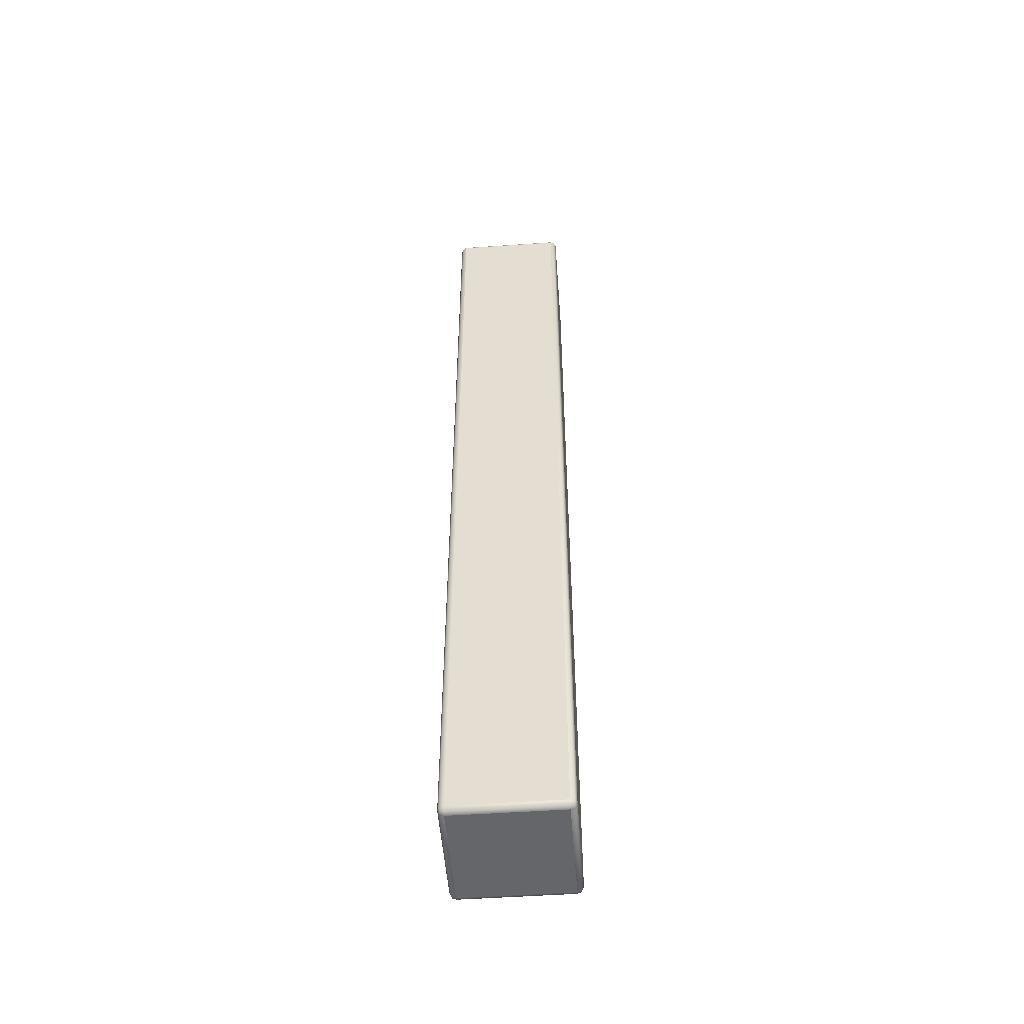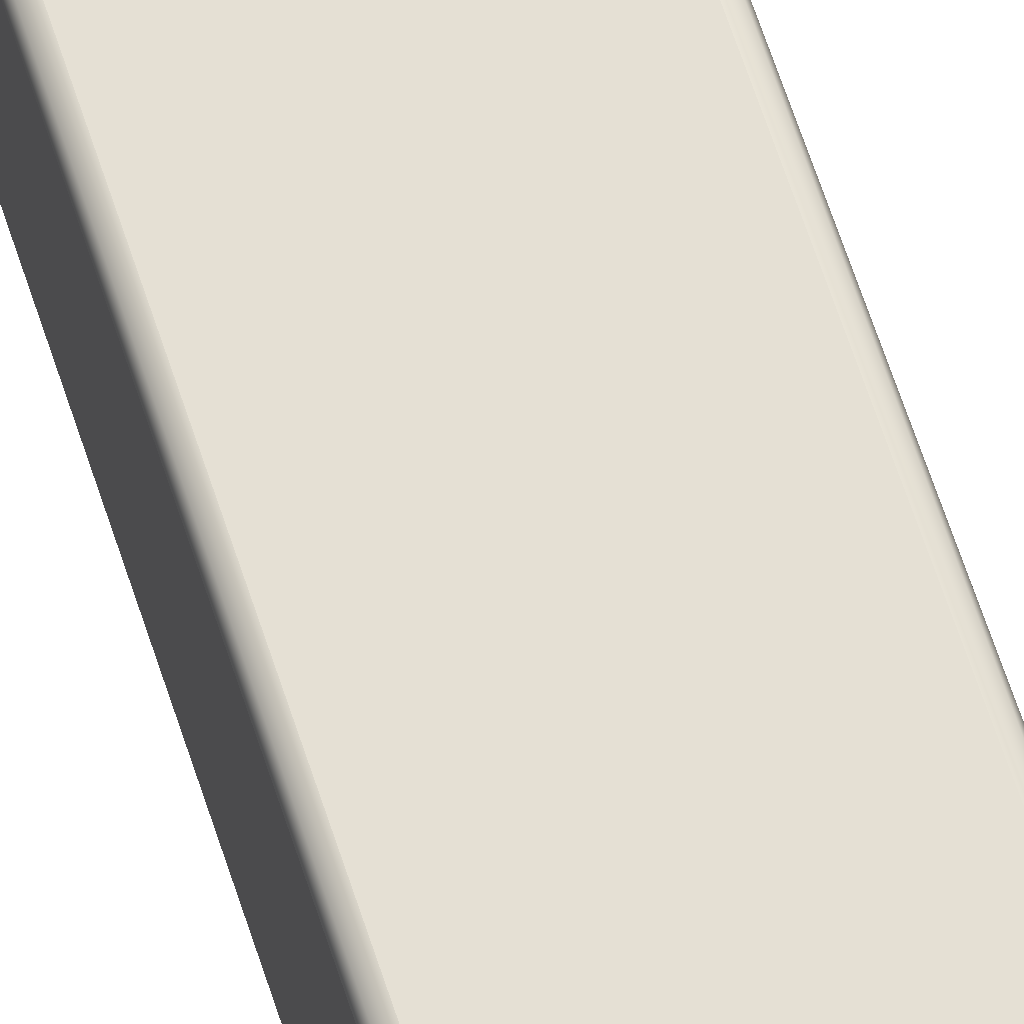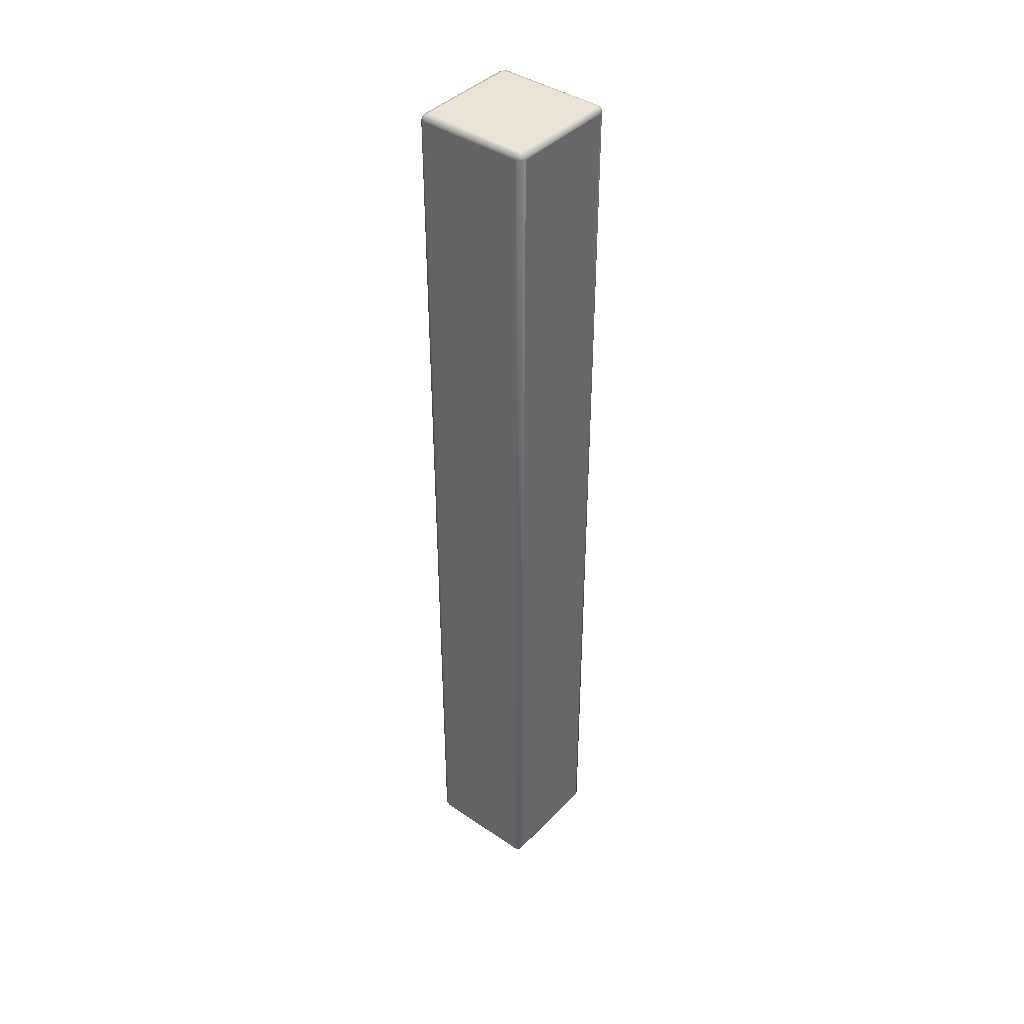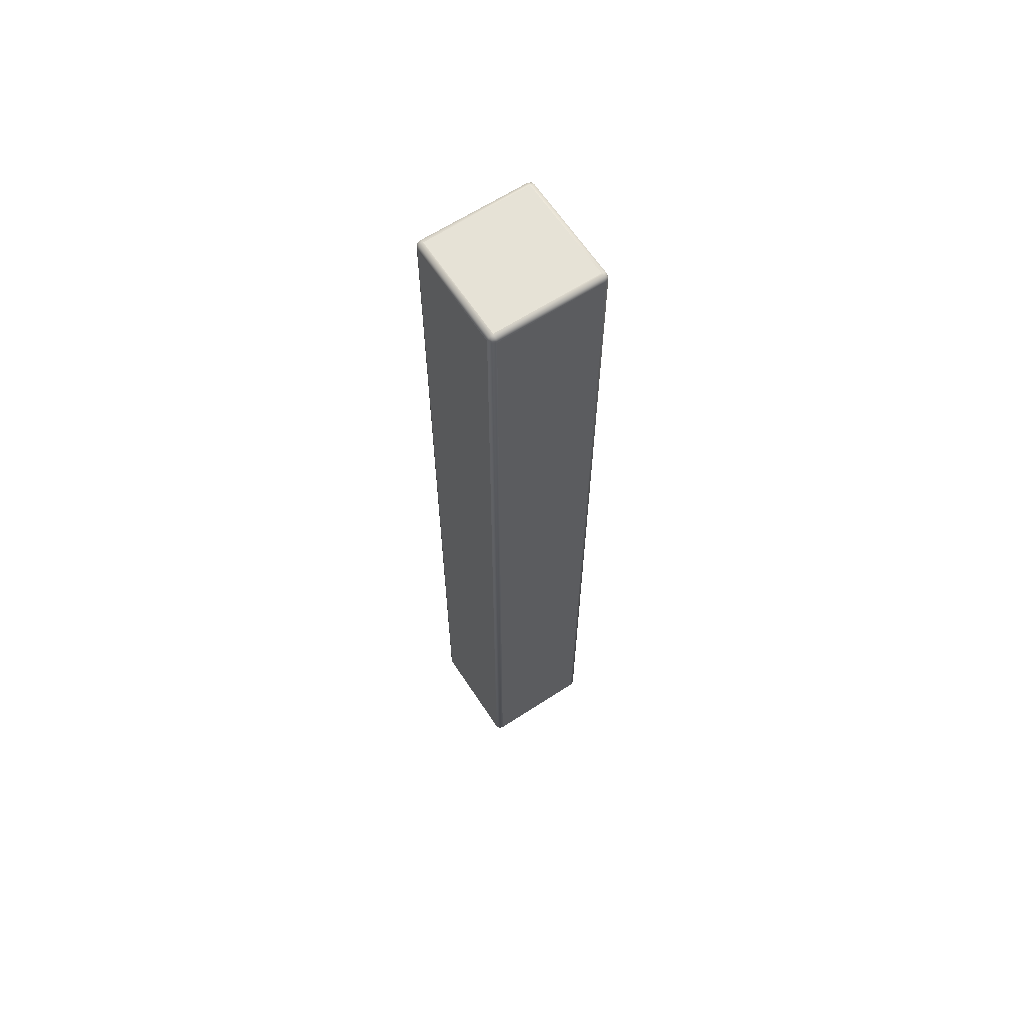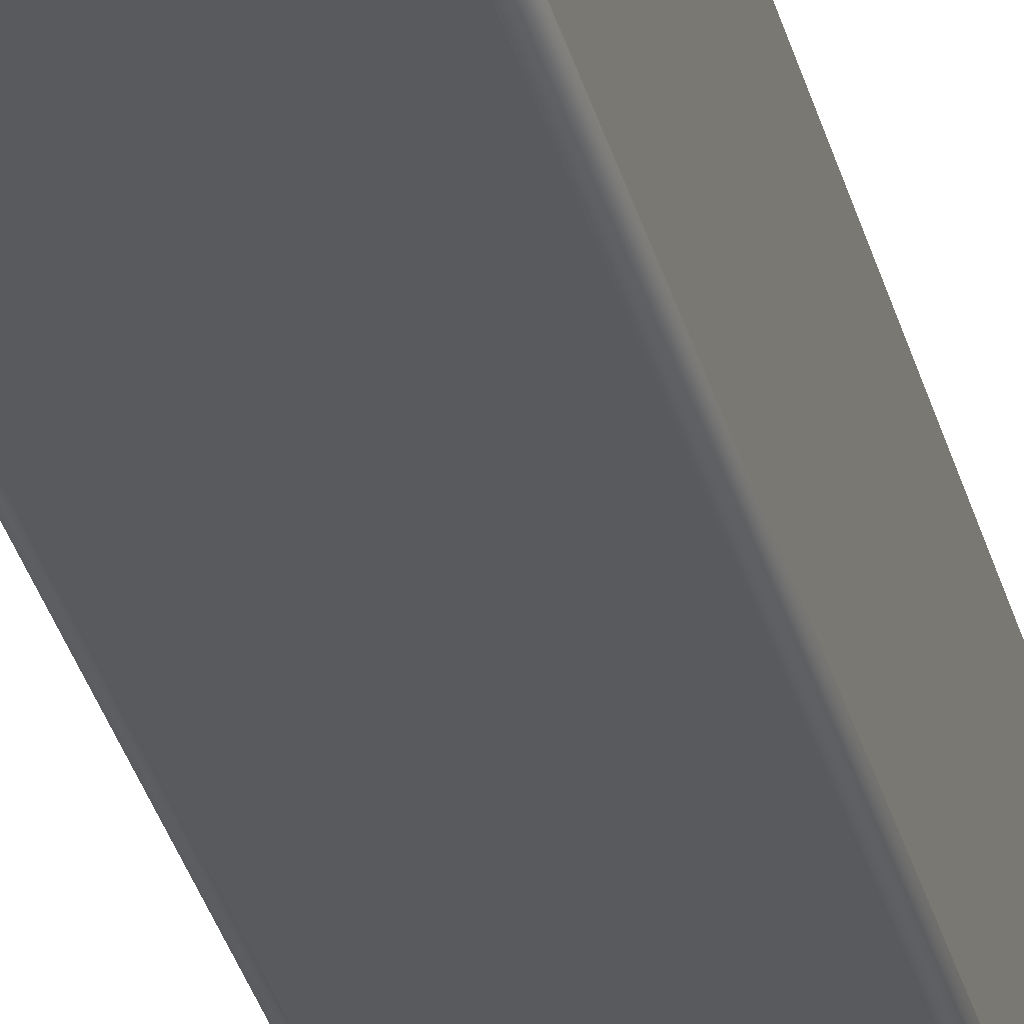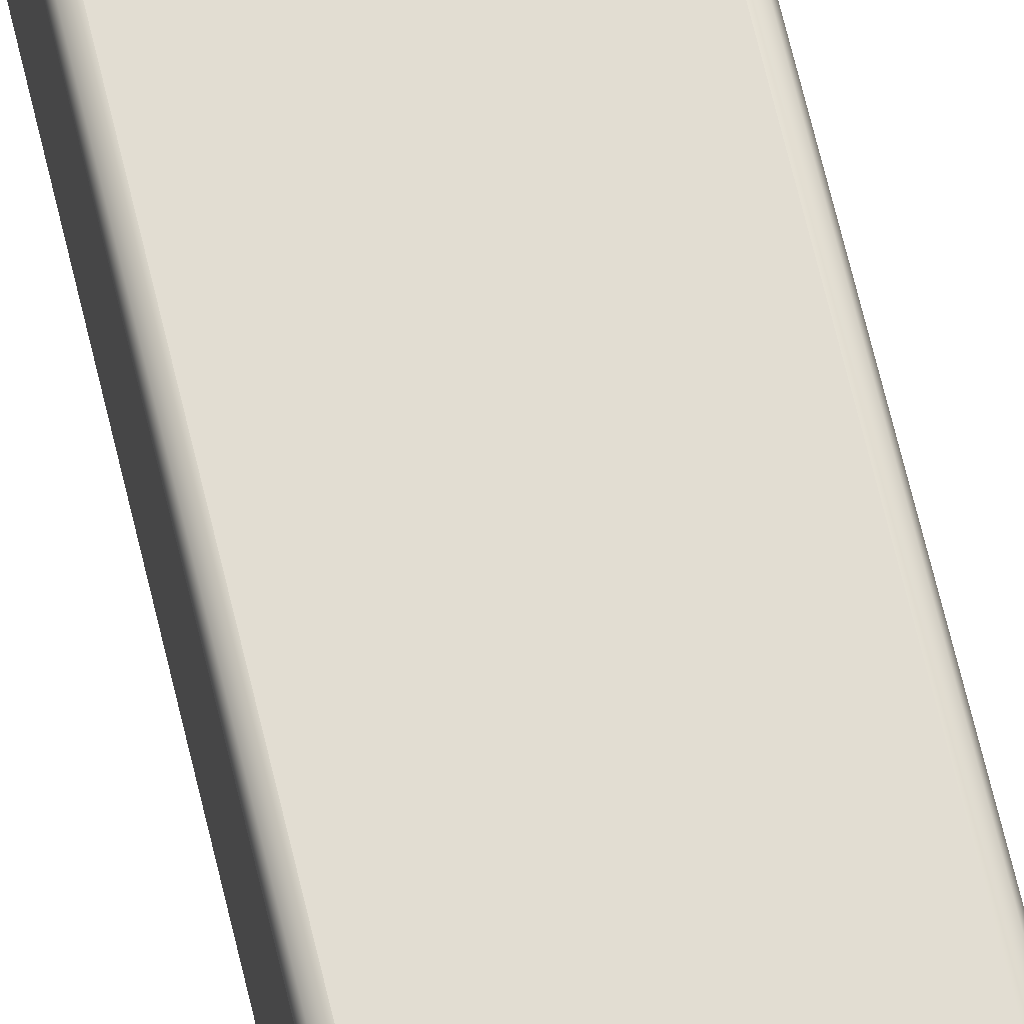
<metadata>
{"format":"obj","ext":"obj","renderer":"f3d","projection":"perspective","resolution":1024,"background":"white","views":[{"elev":-51.9,"azim":-175.7,"up":"+Z"},{"elev":65.2,"azim":-18.1,"up":"+Y"},{"elev":41.0,"azim":-140.6,"up":"+Z"},{"elev":63.8,"azim":-123.3,"up":"+Z"},{"elev":-31.5,"azim":-166.5,"up":"+Y"},{"elev":68.3,"azim":-13.4,"up":"+Y"}]}
</metadata>
<code>
o Cube
v 0.045 0.045 -0.754
v 0.045 0.05 -0.749
v 0.05 0.045 -0.749
v 0.045 0.04854 -0.7525
v 0.04789 0.04789 -0.7519
v 0.04854 0.04854 -0.749
v 0.04854 0.045 -0.7525
v 0.045 -0.05 -0.749
v 0.045 -0.045 -0.754
v 0.05 -0.045 -0.749
v 0.045 -0.04854 -0.7525
v 0.04789 -0.04789 -0.7519
v 0.04854 -0.045 -0.7525
v 0.04854 -0.04854 -0.749
v 0.05 0.045 0.045
v 0.045 0.05 0.045
v 0.045 0.045 0.05
v 0.04854 0.04854 0.045
v 0.04789 0.04789 0.04789
v 0.045 0.04854 0.04854
v 0.04854 0.045 0.04854
v 0.05 -0.045 0.045
v 0.045 -0.045 0.05
v 0.045 -0.05 0.045
v 0.04854 -0.045 0.04854
v 0.04789 -0.04789 0.04789
v 0.045 -0.04854 0.04854
v 0.04854 -0.04854 0.045
v -0.045 0.045 -0.754
v -0.05 0.045 -0.749
v -0.045 0.05 -0.749
v -0.04854 0.045 -0.7525
v -0.04789 0.04789 -0.7519
v -0.04854 0.04854 -0.749
v -0.045 0.04854 -0.7525
v -0.05 -0.045 -0.749
v -0.045 -0.045 -0.754
v -0.045 -0.05 -0.749
v -0.04854 -0.045 -0.7525
v -0.04789 -0.04789 -0.7519
v -0.045 -0.04854 -0.7525
v -0.04854 -0.04854 -0.749
v -0.05 0.045 0.045
v -0.045 0.045 0.05
v -0.045 0.05 0.045
v -0.04854 0.045 0.04854
v -0.04789 0.04789 0.04789
v -0.045 0.04854 0.04854
v -0.04854 0.04854 0.045
v -0.045 -0.05 0.045
v -0.045 -0.045 0.05
v -0.05 -0.045 0.045
v -0.045 -0.04854 0.04854
v -0.04789 -0.04789 0.04789
v -0.04854 -0.045 0.04854
v -0.04854 -0.04854 0.045
f 38 8 24 50
f 52 43 30 36
f 23 17 44 51
f 2 31 45 16
f 10 3 15 22
f 37 29 1 9
f 1 4 5 7
f 2 6 5 4
f 3 7 5 6
f 8 11 12 14
f 9 13 12 11
f 10 14 12 13
f 15 18 19 21
f 16 20 19 18
f 17 21 19 20
f 22 25 26 28
f 23 27 26 25
f 24 28 26 27
f 29 32 33 35
f 30 34 33 32
f 31 35 33 34
f 36 39 40 42
f 37 41 40 39
f 38 42 40 41
f 43 46 47 49
f 44 48 47 46
f 45 49 47 48
f 50 53 54 56
f 51 55 54 53
f 52 56 54 55
f 38 50 56 42
f 42 56 52 36
f 8 38 41 11
f 11 41 37 9
f 3 10 13 7
f 7 13 9 1
f 51 44 46 55
f 55 46 43 52
f 17 23 25 21
f 21 25 22 15
f 29 37 39 32
f 32 39 36 30
f 16 45 48 20
f 20 48 44 17
f 2 16 18 6
f 6 18 15 3
f 50 24 27 53
f 53 27 23 51
f 45 31 34 49
f 49 34 30 43
f 31 2 4 35
f 35 4 1 29
f 24 8 14 28
f 28 14 10 22

</code>
